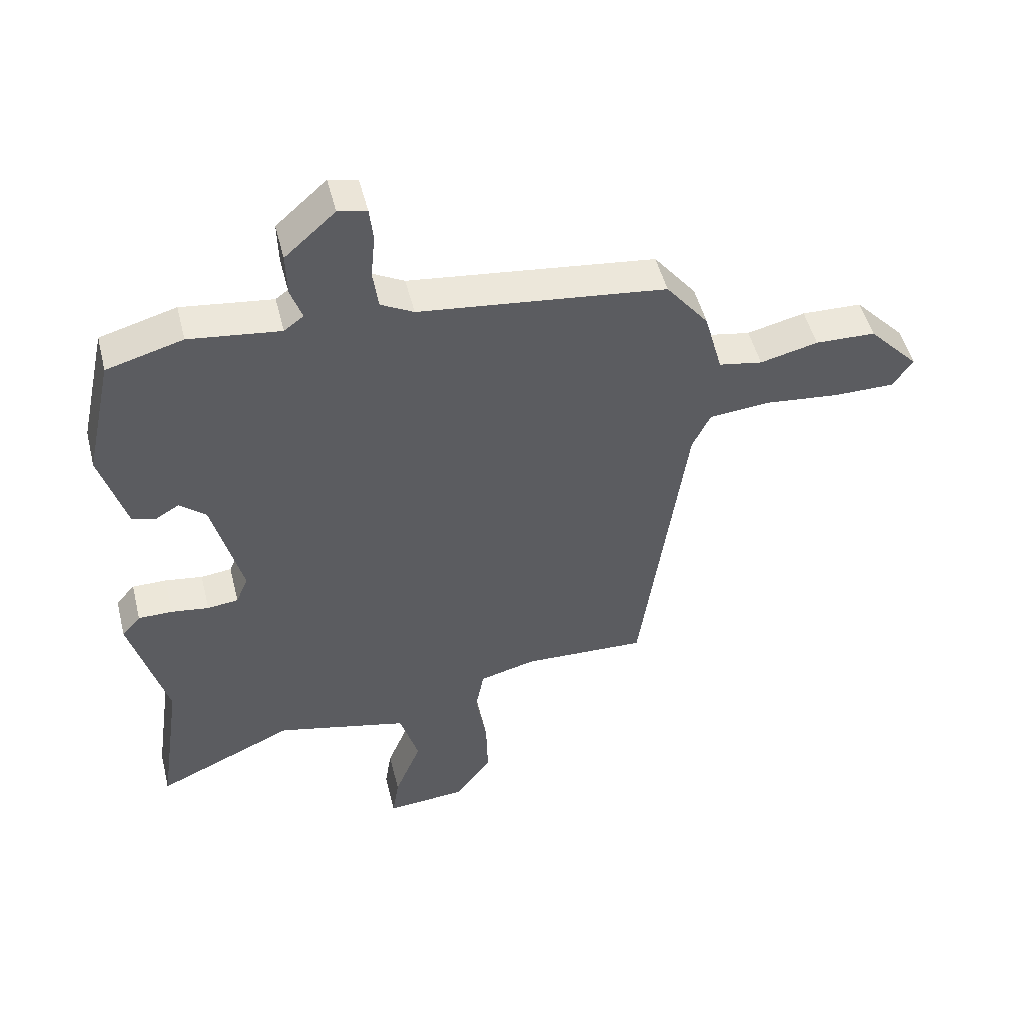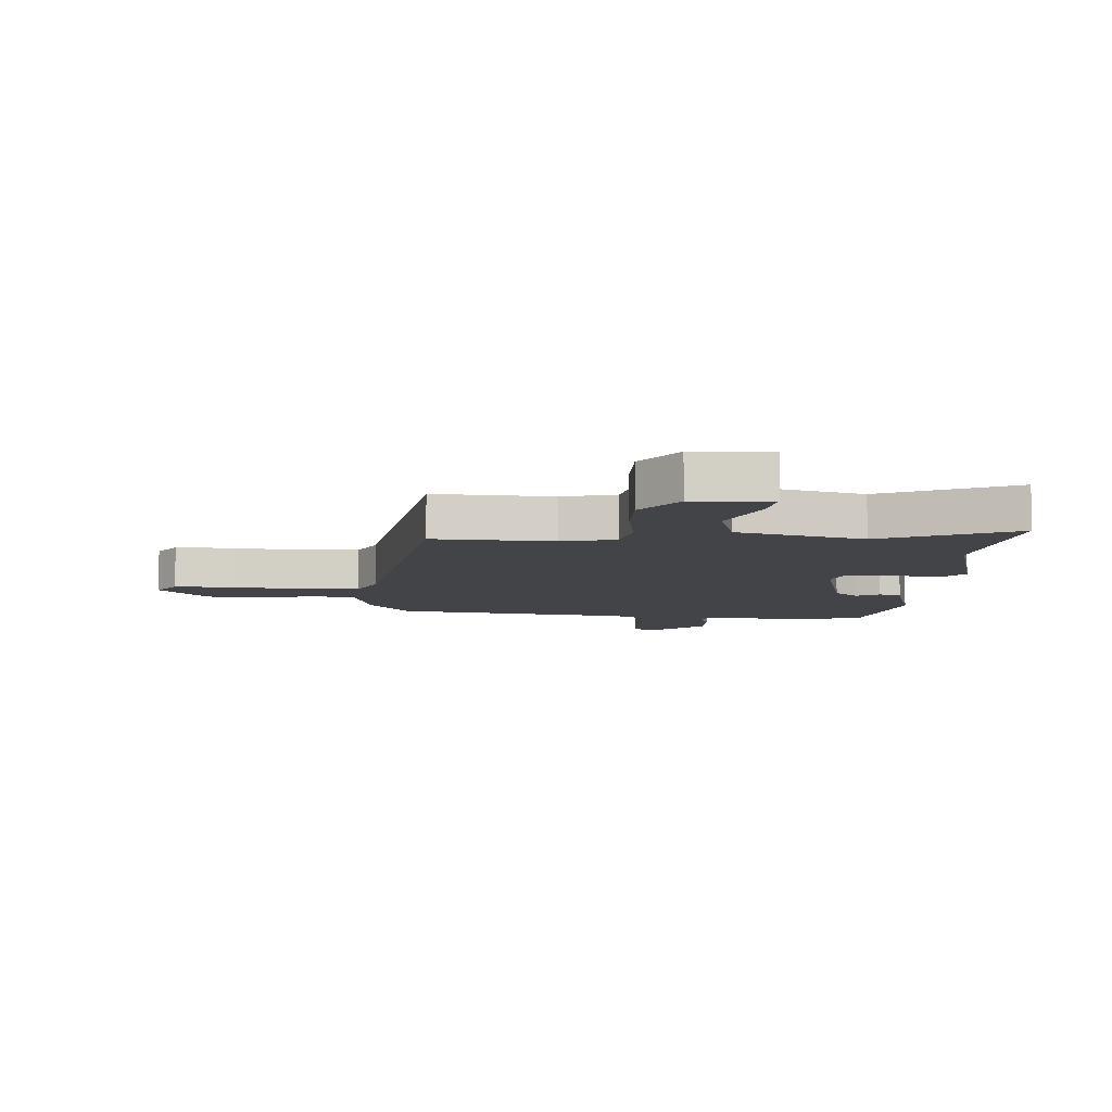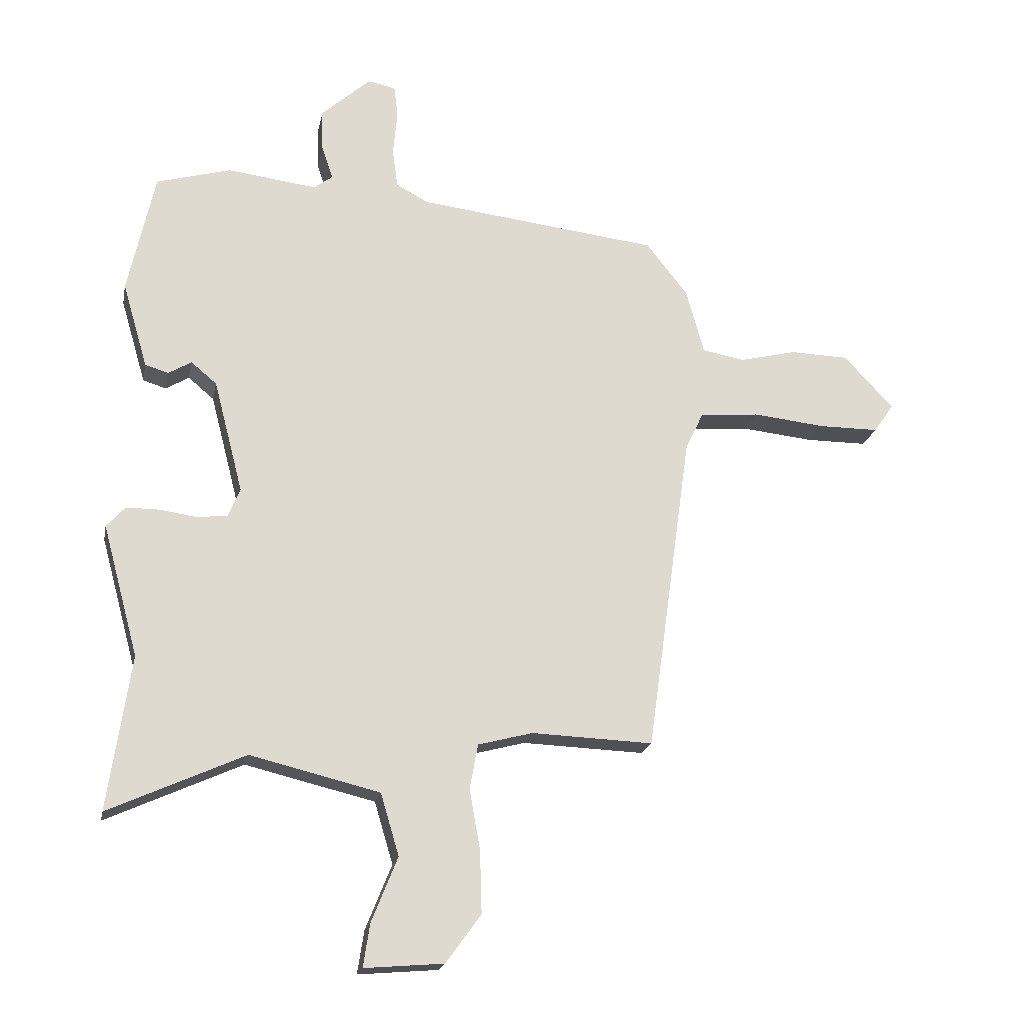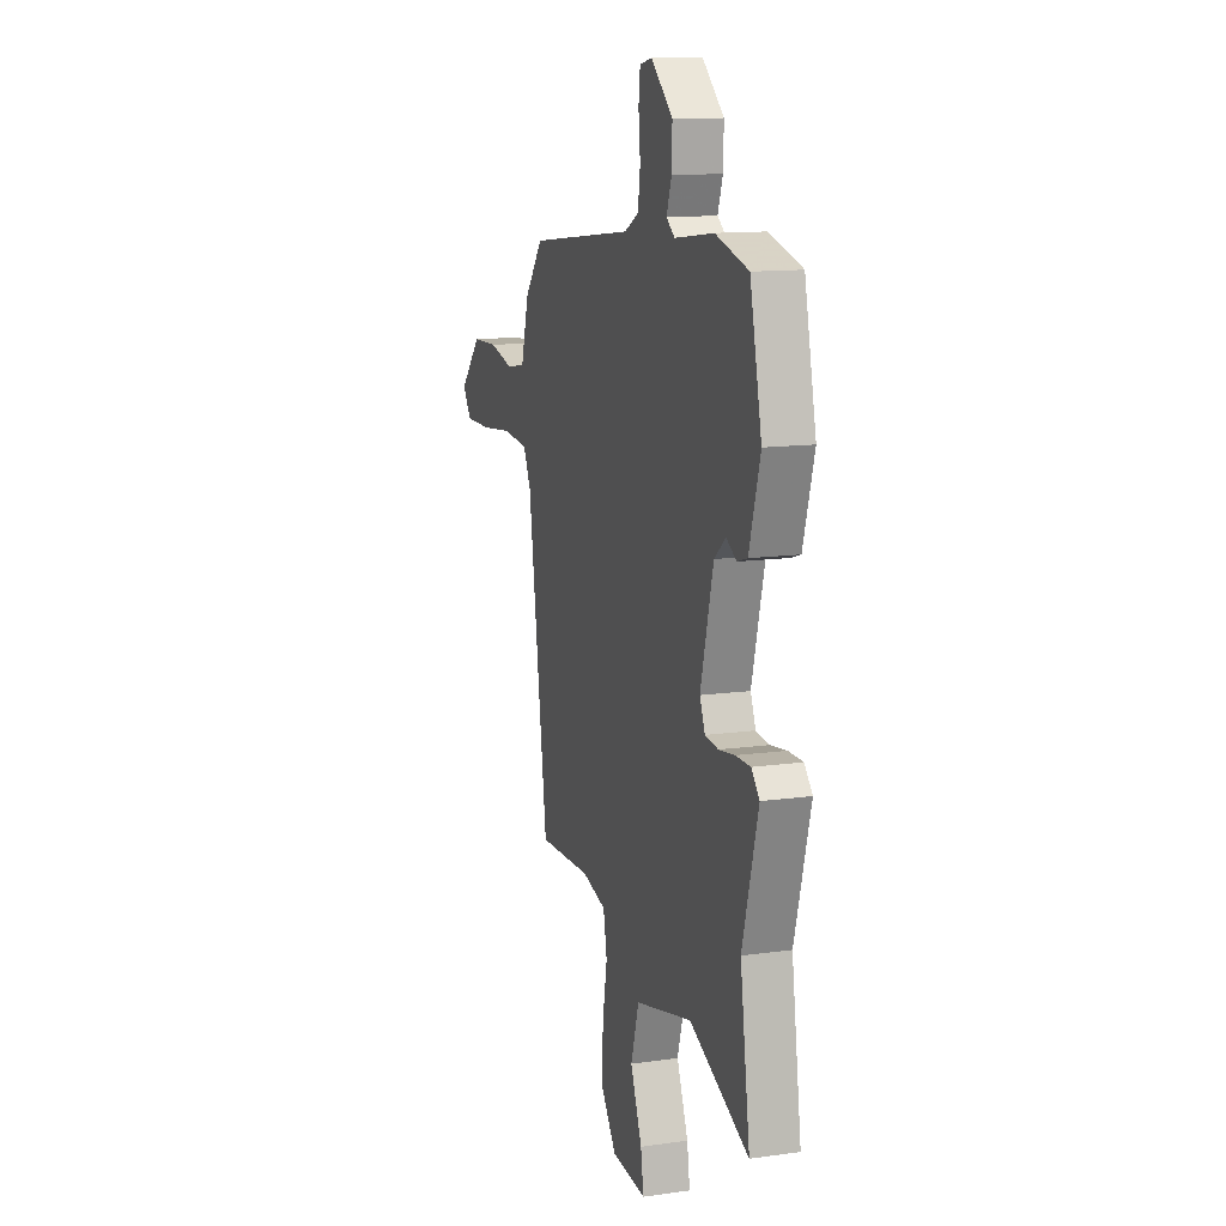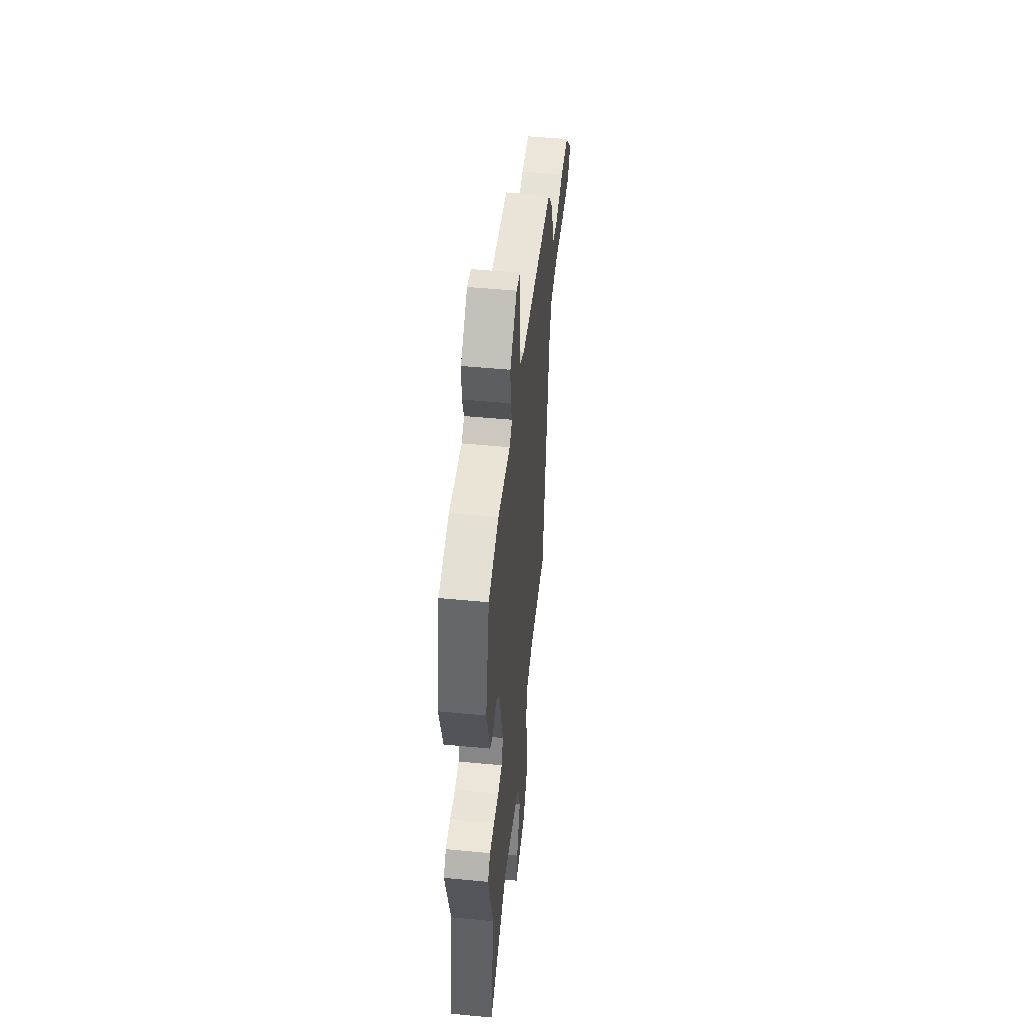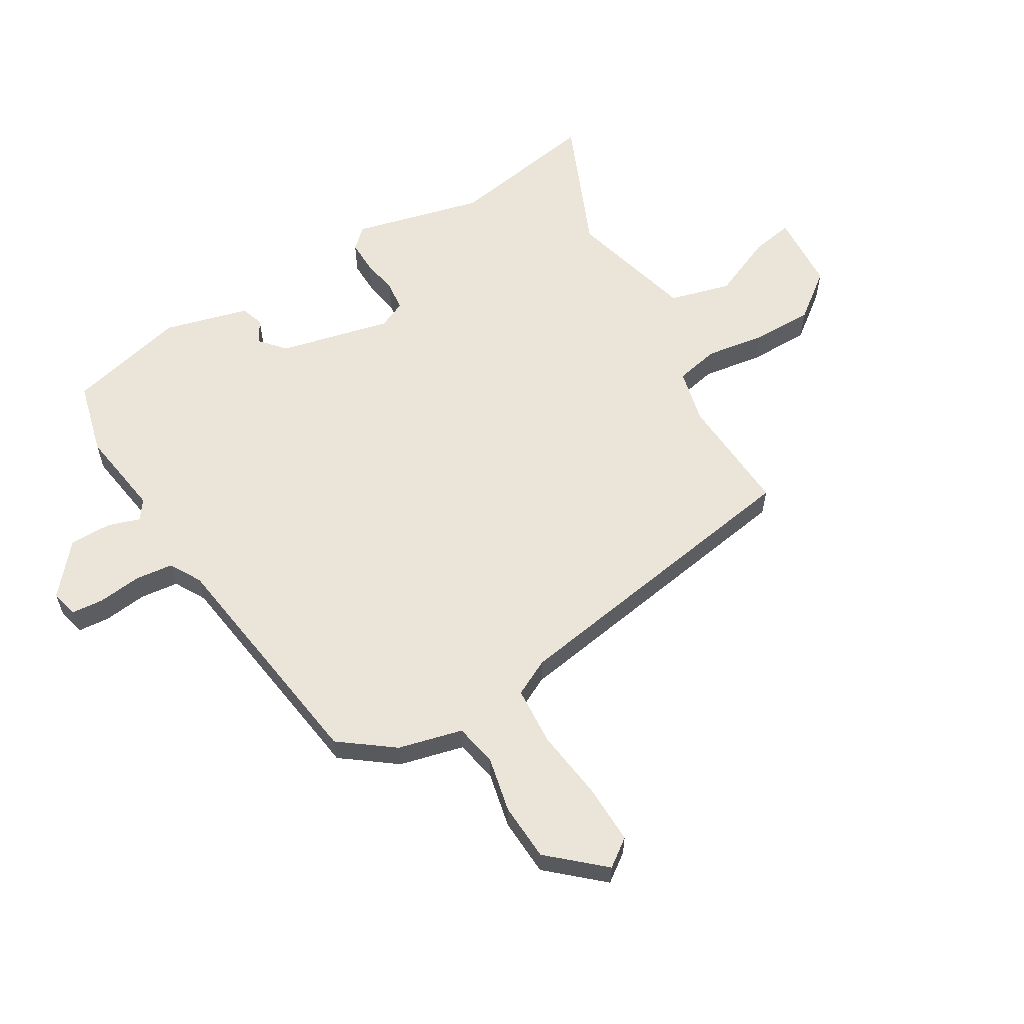
<metadata>
{"format":"obj","ext":"obj","renderer":"f3d","projection":"perspective","resolution":1024,"background":"white","views":[{"elev":50.1,"azim":-14.0,"up":"+Z"},{"elev":-8.2,"azim":175.5,"up":"+Y"},{"elev":-19.4,"azim":-11.1,"up":"+Z"},{"elev":12.8,"azim":-107.9,"up":"+Z"},{"elev":49.5,"azim":-84.0,"up":"+Z"},{"elev":59.6,"azim":57.9,"up":"+Y"}]}
</metadata>
<code>
v 0.397 0.07 0.458
v 0.467 0.07 0.369
v 0.497 0.07 0.26
v 0.569 0.07 0.247
v 0.664 0.07 0.27
v 0.763 0.07 0.267
v 0.846 0.07 0.178
v 0.813 0.07 0.13
v 0.712 0.07 0.13
v 0.59 0.07 0.143
v 0.49 0.07 0.134
v 0.46 0.07 0.071
v 0.385 0.07 -0.468
v 0.181 0.07 -0.46
v 0.089 0.07 -0.484
v 0.075 0.07 -0.559
v 0.093 0.07 -0.661
v 0.096 0.07 -0.765
v 0.037 0.07 -0.846
v -0.096 0.07 -0.857
v -0.085 0.07 -0.785
v -0.041 0.07 -0.676
v -0.072 0.07 -0.572
v -0.29 0.07 -0.519
v -0.518 0.07 -0.622
v -0.48 0.07 -0.363
v -0.54 0.07 -0.143
v -0.509 0.07 -0.108
v -0.453 0.07 -0.108
v -0.391 0.07 -0.117
v -0.34 0.07 -0.111
v -0.32 0.07 -0.063
v -0.369 0.07 0.126
v -0.412 0.07 0.162
v -0.451 0.07 0.139
v -0.49 0.07 0.151
v -0.532 0.07 0.294
v -0.487 0.07 0.499
v -0.362 0.07 0.534
v -0.212 0.07 0.515
v -0.18 0.07 0.539
v -0.199 0.07 0.594
v -0.201 0.07 0.665
v -0.118 0.07 0.739
v -0.071 0.07 0.729
v -0.065 0.07 0.674
v -0.072 0.07 0.6
v -0.063 0.07 0.535
v -0.009 0.07 0.506
v 0.397 0 0.458
v 0.467 0 0.369
v 0.497 0 0.26
v 0.569 0 0.247
v 0.664 0 0.27
v 0.763 0 0.267
v 0.846 0 0.178
v 0.813 0 0.13
v 0.712 0 0.13
v 0.59 0 0.143
v 0.49 0 0.134
v 0.46 0 0.071
v 0.385 0 -0.468
v 0.181 0 -0.46
v 0.089 0 -0.484
v 0.075 0 -0.559
v 0.093 0 -0.661
v 0.096 0 -0.765
v 0.037 0 -0.846
v -0.096 0 -0.857
v -0.085 0 -0.785
v -0.041 0 -0.676
v -0.072 0 -0.572
v -0.29 0 -0.519
v -0.518 0 -0.622
v -0.48 0 -0.363
v -0.54 0 -0.143
v -0.509 0 -0.108
v -0.453 0 -0.108
v -0.391 0 -0.117
v -0.34 0 -0.111
v -0.32 0 -0.063
v -0.369 0 0.126
v -0.412 0 0.162
v -0.451 0 0.139
v -0.49 0 0.151
v -0.532 0 0.294
v -0.487 0 0.499
v -0.362 0 0.534
v -0.212 0 0.515
v -0.18 0 0.539
v -0.199 0 0.594
v -0.201 0 0.665
v -0.118 0 0.739
v -0.071 0 0.729
v -0.065 0 0.674
v -0.072 0 0.6
v -0.063 0 0.535
v -0.009 0 0.506
f 44 45 46 47
f 44 47 48
f 41 42 43 44
f 41 44 48
f 40 41 48 49
f 38 39 40
f 34 35 36 37
f 33 34 37 38
f 27 28 29 30
f 26 27 30 31
f 24 25 26 31
f 23 24 31 32
f 19 20 21 22
f 19 22 23
f 16 17 18 19
f 16 19 23
f 15 16 23 32
f 12 13 14
f 11 12 14 15
f 7 8 9 10
f 7 10 11
f 4 5 6 7
f 3 4 7 11
f 33 38 40 49
f 15 32 33 49
f 3 11 15 49
f 1 2 3 49
f 96 95 94 93
f 97 96 93
f 93 92 91 90
f 97 93 90
f 98 97 90 89
f 89 88 87
f 86 85 84 83
f 87 86 83 82
f 79 78 77 76
f 80 79 76 75
f 80 75 74 73
f 81 80 73 72
f 71 70 69 68
f 72 71 68
f 68 67 66 65
f 72 68 65
f 81 72 65 64
f 63 62 61
f 64 63 61 60
f 59 58 57 56
f 60 59 56
f 56 55 54 53
f 60 56 53 52
f 98 89 87 82
f 98 82 81 64
f 98 64 60 52
f 98 52 51 50
f 1 50 51 2
f 2 51 52 3
f 3 52 53 4
f 4 53 54 5
f 5 54 55 6
f 6 55 56 7
f 7 56 57 8
f 8 57 58 9
f 9 58 59 10
f 10 59 60 11
f 11 60 61 12
f 12 61 62 13
f 13 62 63 14
f 14 63 64 15
f 15 64 65 16
f 16 65 66 17
f 17 66 67 18
f 18 67 68 19
f 19 68 69 20
f 20 69 70 21
f 21 70 71 22
f 22 71 72 23
f 23 72 73 24
f 24 73 74 25
f 25 74 75 26
f 26 75 76 27
f 27 76 77 28
f 28 77 78 29
f 29 78 79 30
f 30 79 80 31
f 31 80 81 32
f 32 81 82 33
f 33 82 83 34
f 34 83 84 35
f 35 84 85 36
f 36 85 86 37
f 37 86 87 38
f 38 87 88 39
f 39 88 89 40
f 40 89 90 41
f 41 90 91 42
f 42 91 92 43
f 43 92 93 44
f 44 93 94 45
f 45 94 95 46
f 46 95 96 47
f 47 96 97 48
f 48 97 98 49
f 49 98 50 1

</code>
